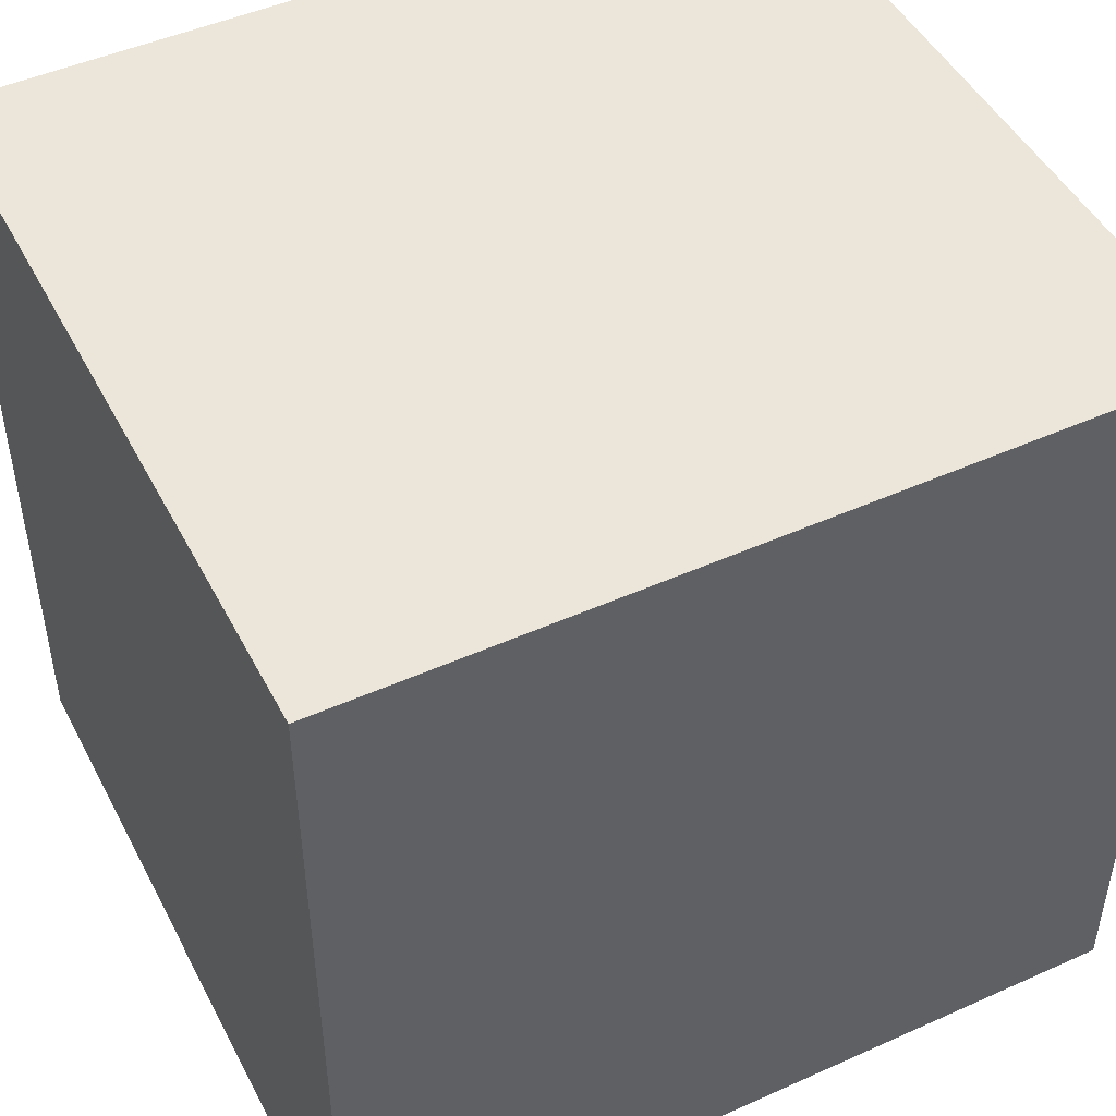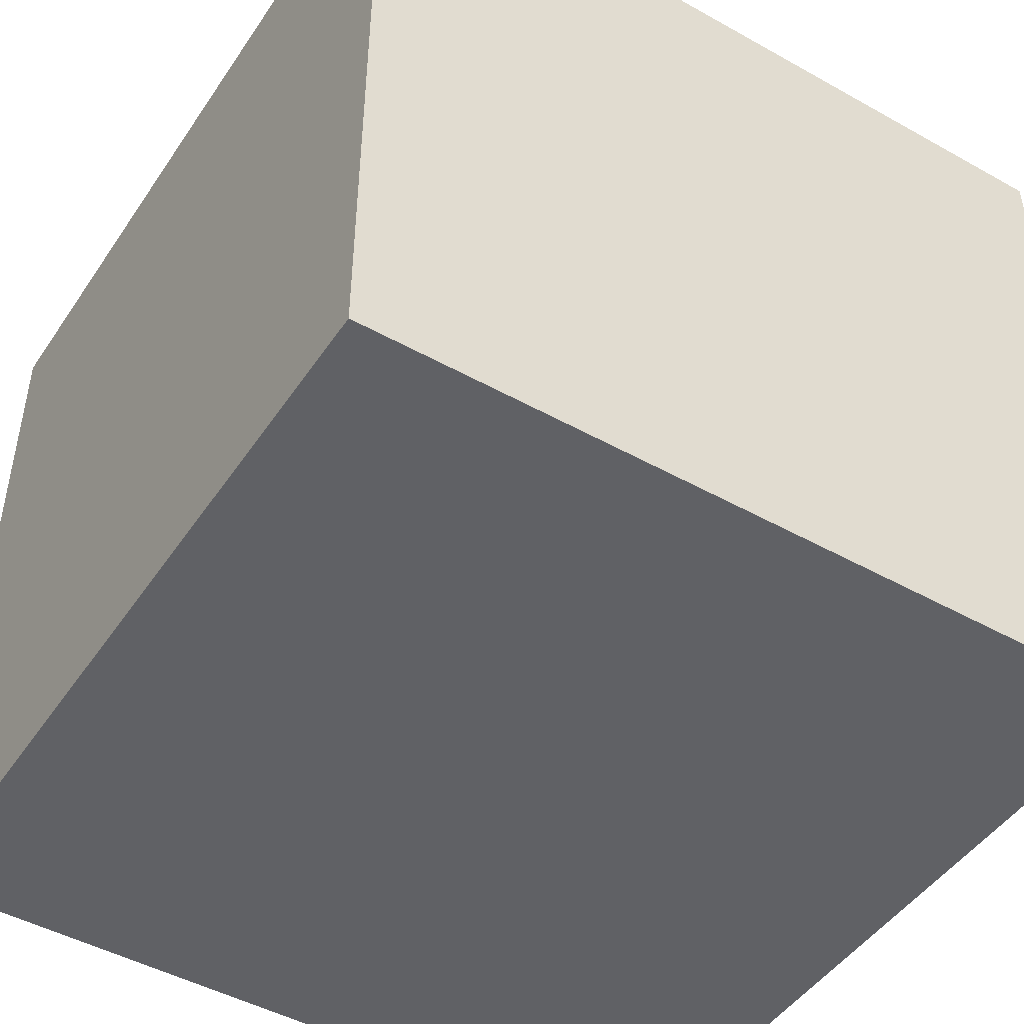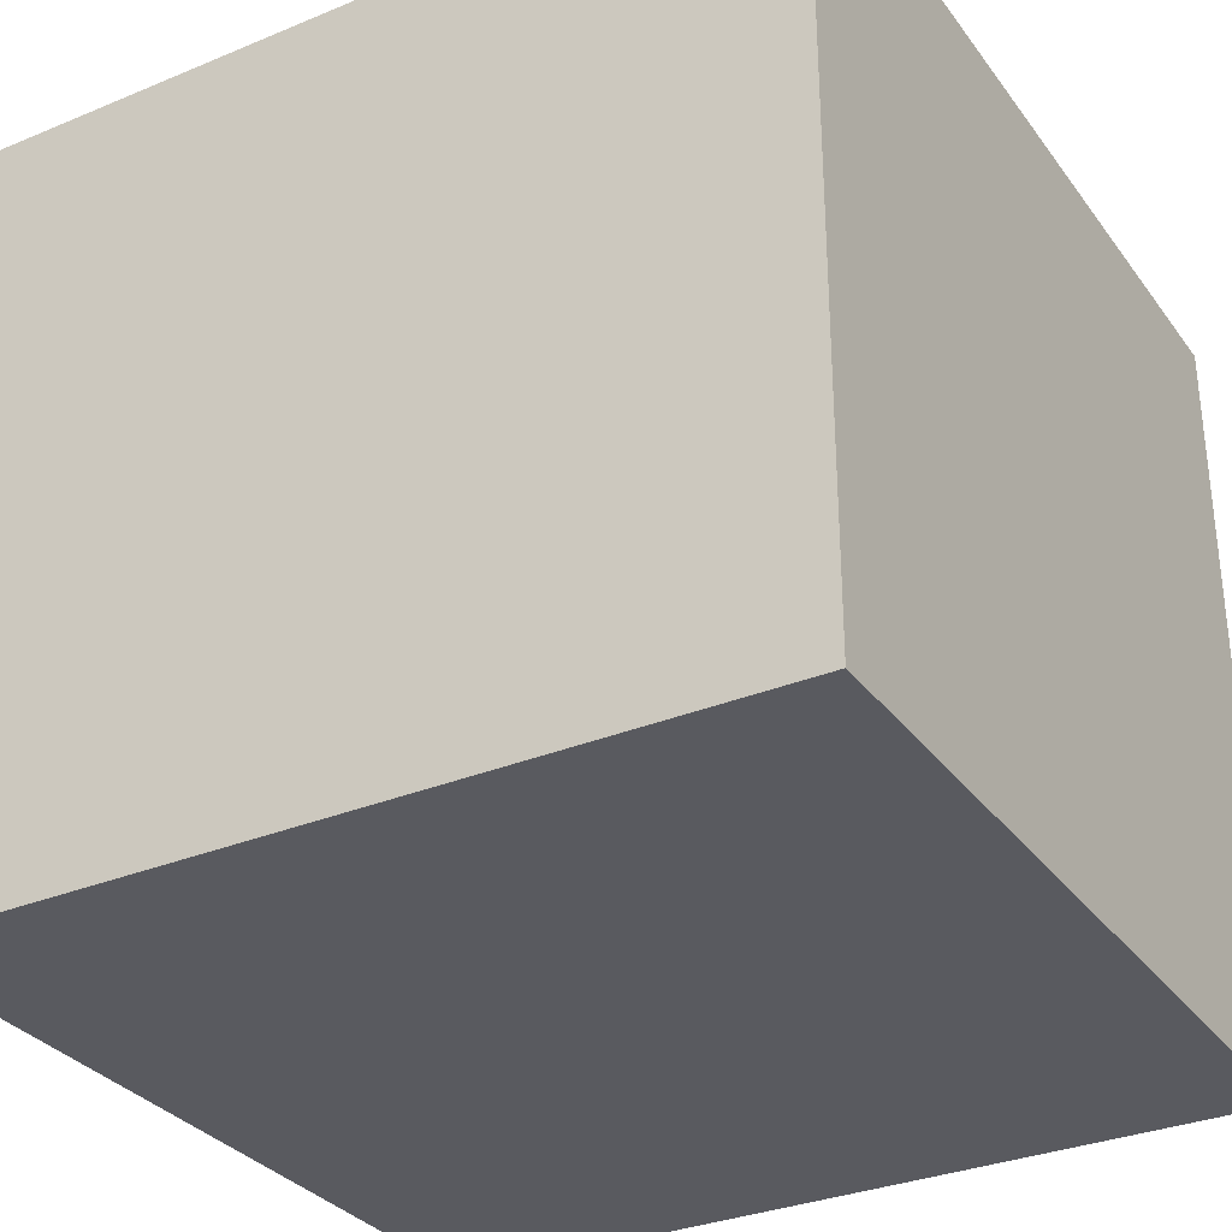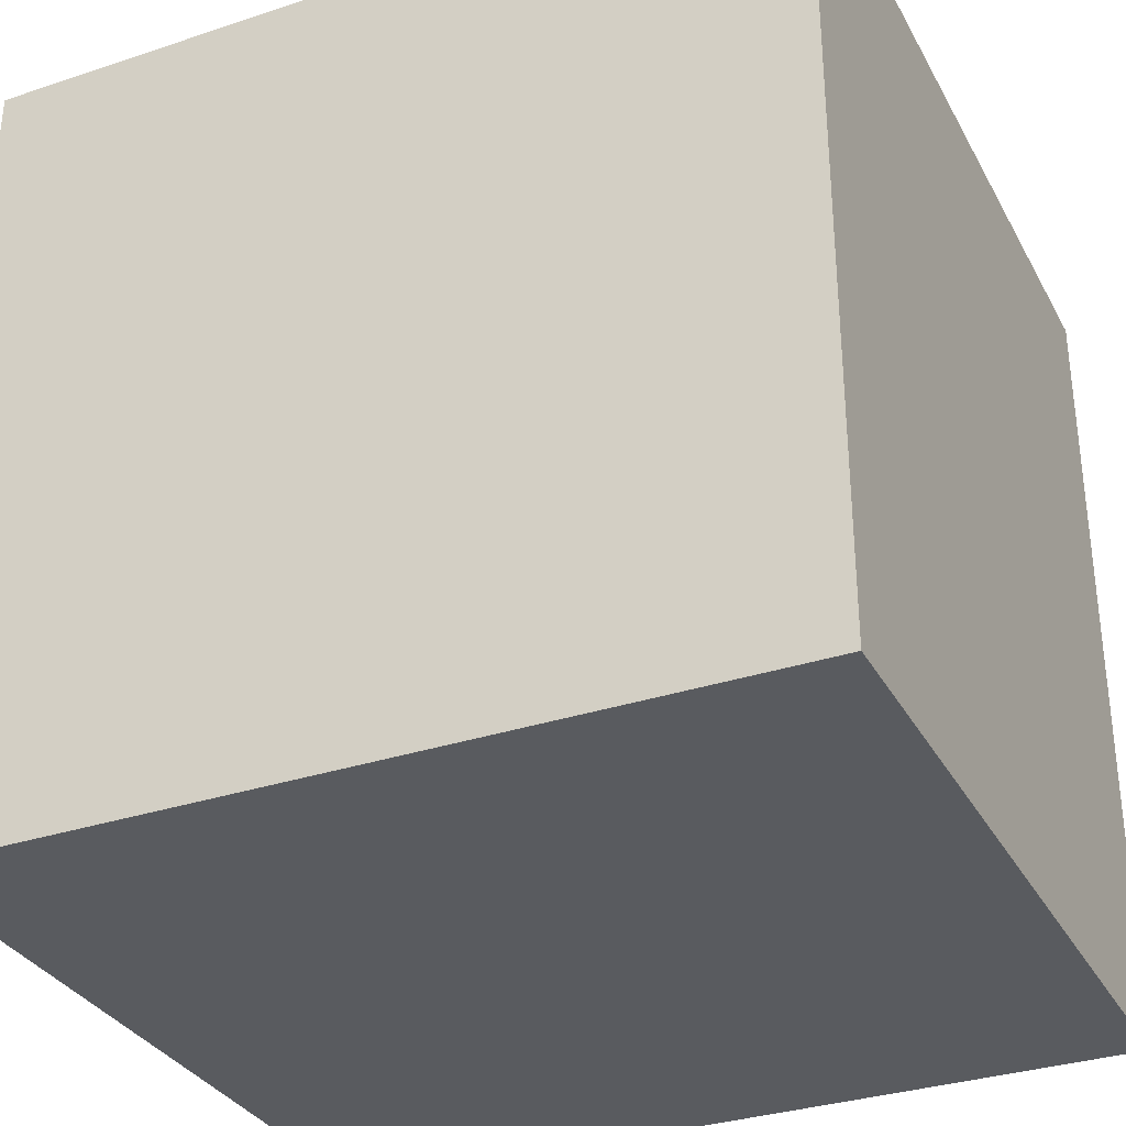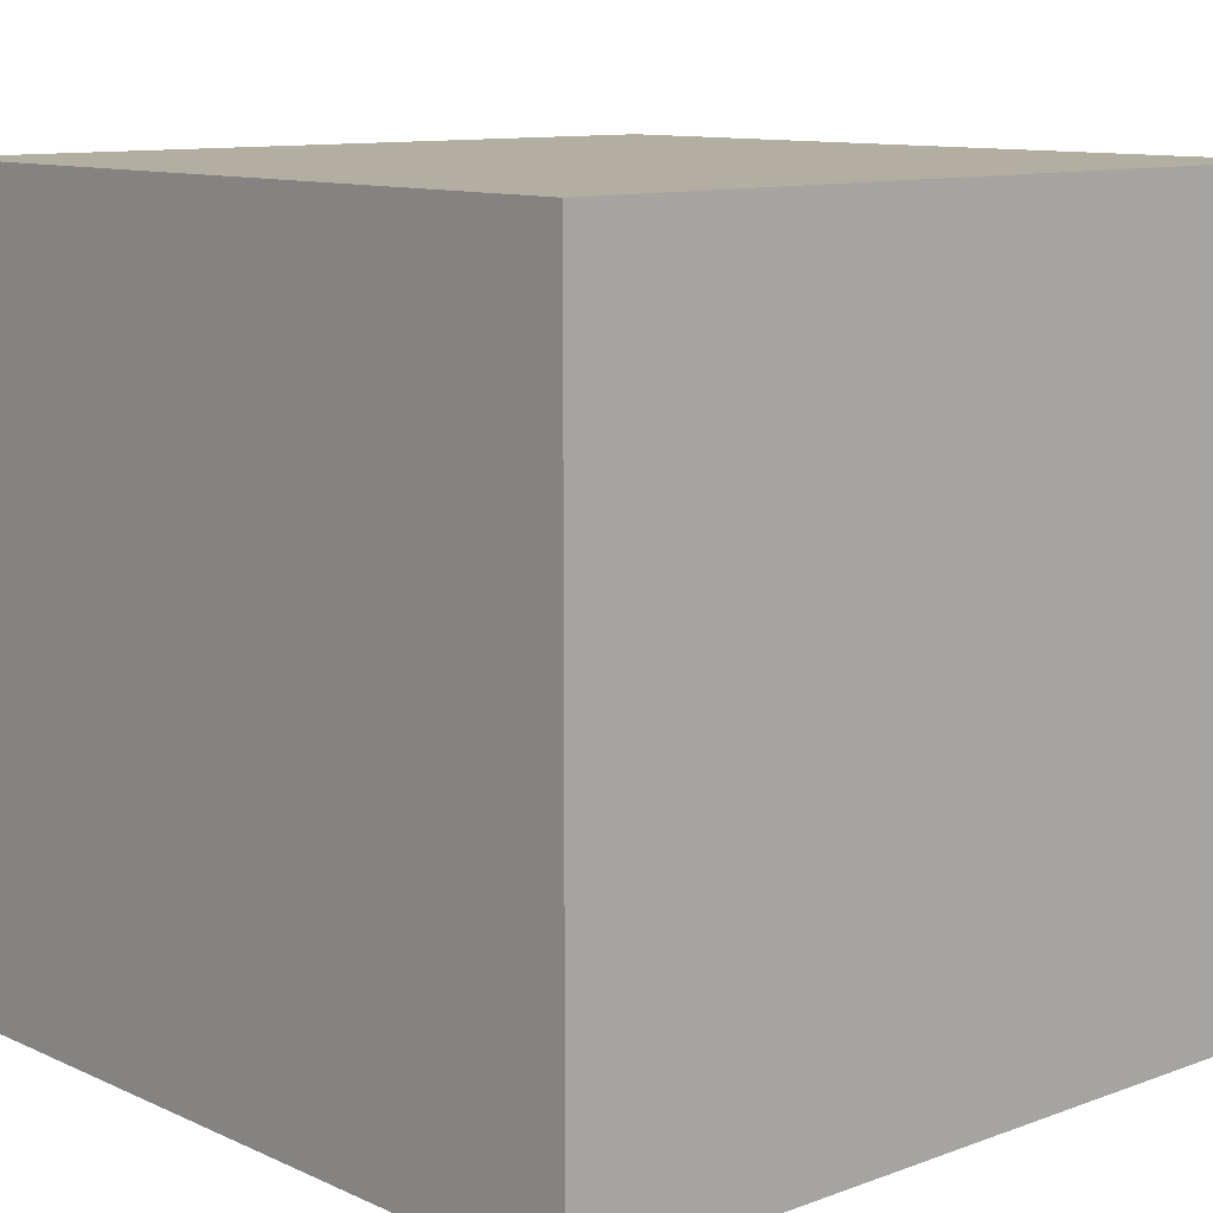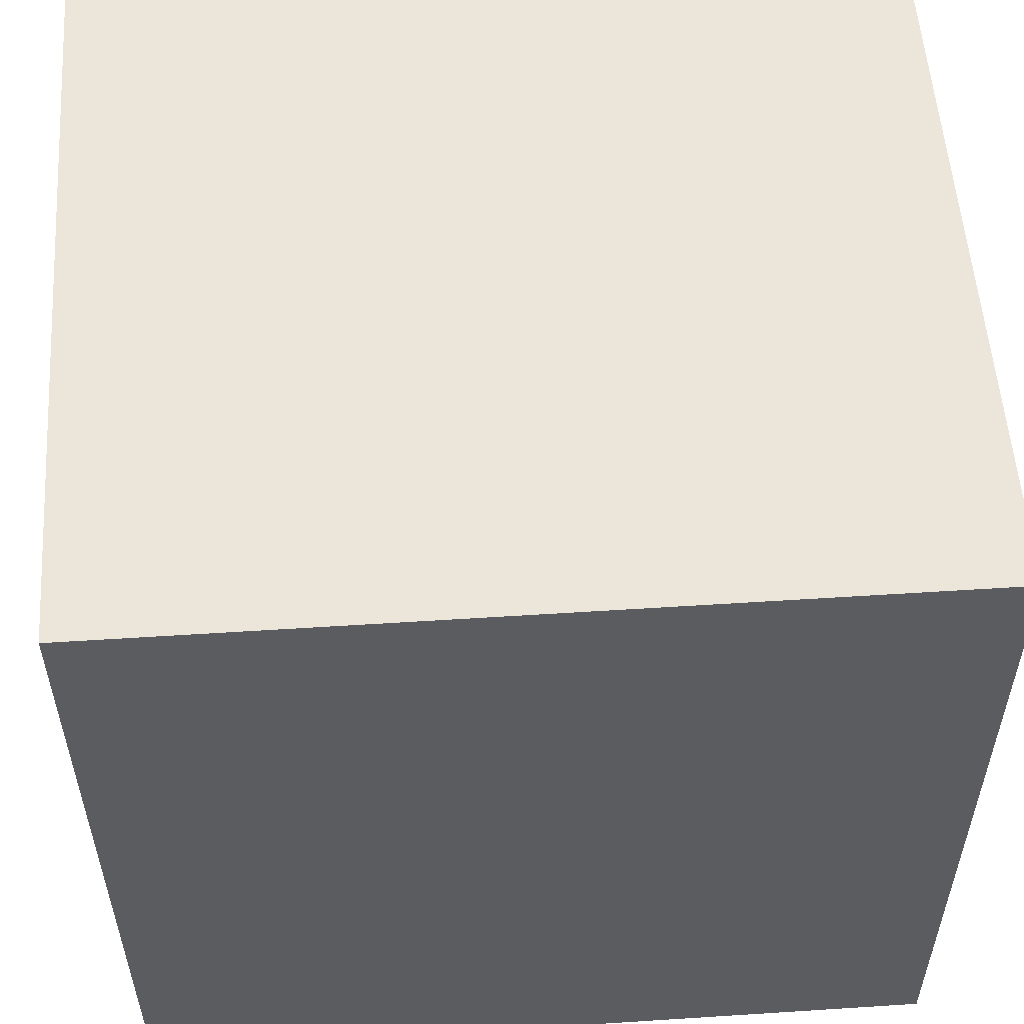
<metadata>
{"format":"obj","ext":"obj","renderer":"f3d","projection":"perspective","resolution":1024,"background":"white","views":[{"elev":47.8,"azim":-26.7,"up":"+Y"},{"elev":-47.2,"azim":57.7,"up":"+Z"},{"elev":-31.9,"azim":120.2,"up":"+Z"},{"elev":-32.7,"azim":24.7,"up":"+Y"},{"elev":10.8,"azim":-42.1,"up":"+Z"},{"elev":55.1,"azim":176.1,"up":"+Y"}]}
</metadata>
<code>
v -0.114 0.1061 0.1439
v -0.114 0.1061 0.007576
v -0.114 0.25 0.1439
v -0.2579 0.25 0.1439
v -0.2579 0.1061 0.1439
v -0.114 0.25 0.007576
v -0.2579 0.1061 0.007576
v -0.2579 0.25 0.007576
f 1 3 4
f 5 2 1
f 5 1 4
f 6 4 3
f 6 1 2
f 6 3 1
f 7 5 4
f 7 2 5
f 8 7 4
f 8 4 6
f 8 6 2
f 8 2 7

</code>
